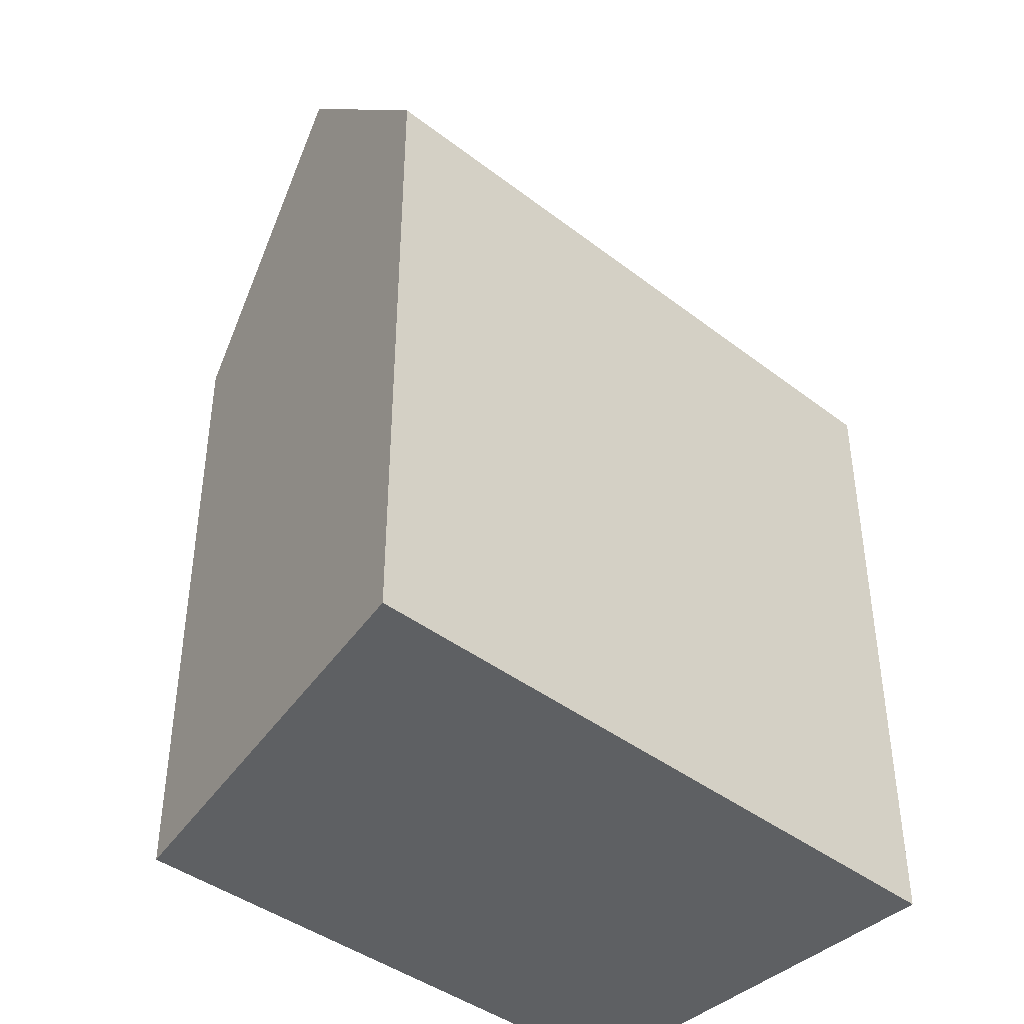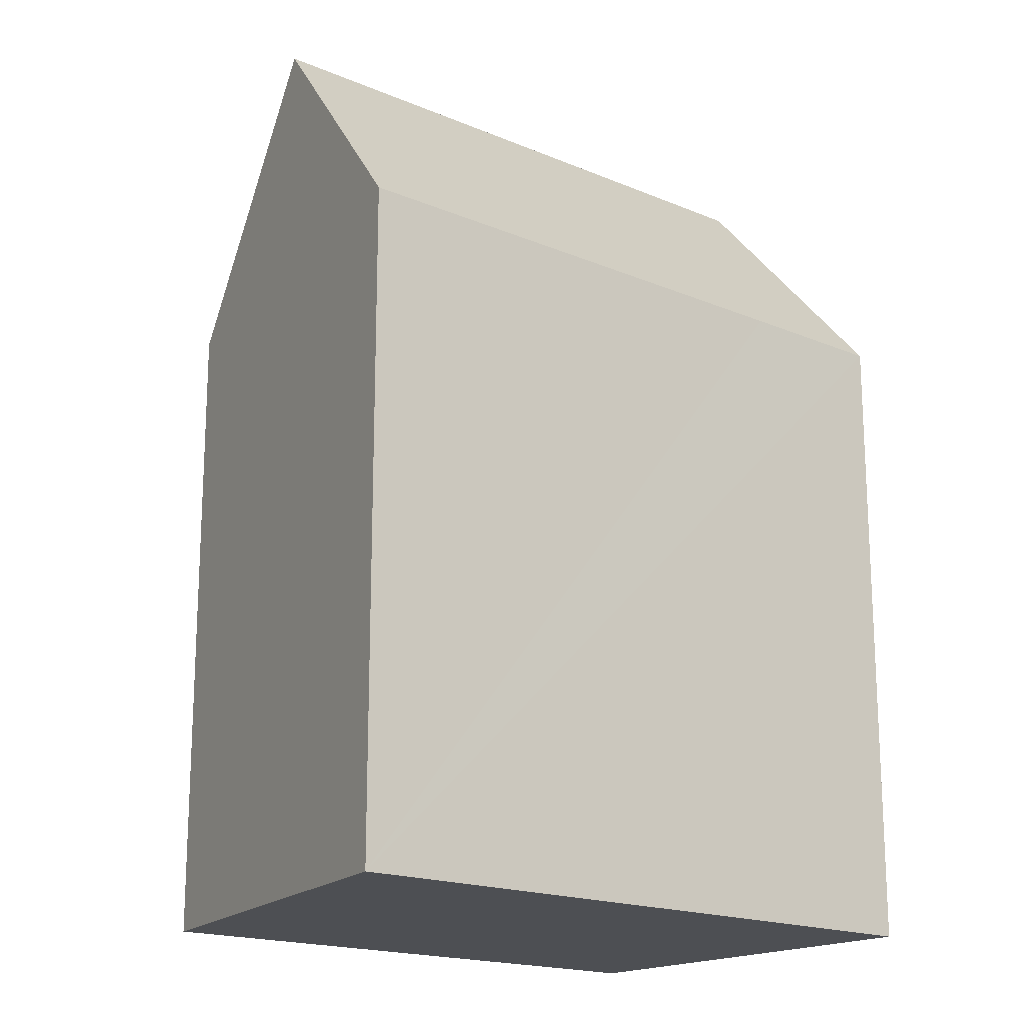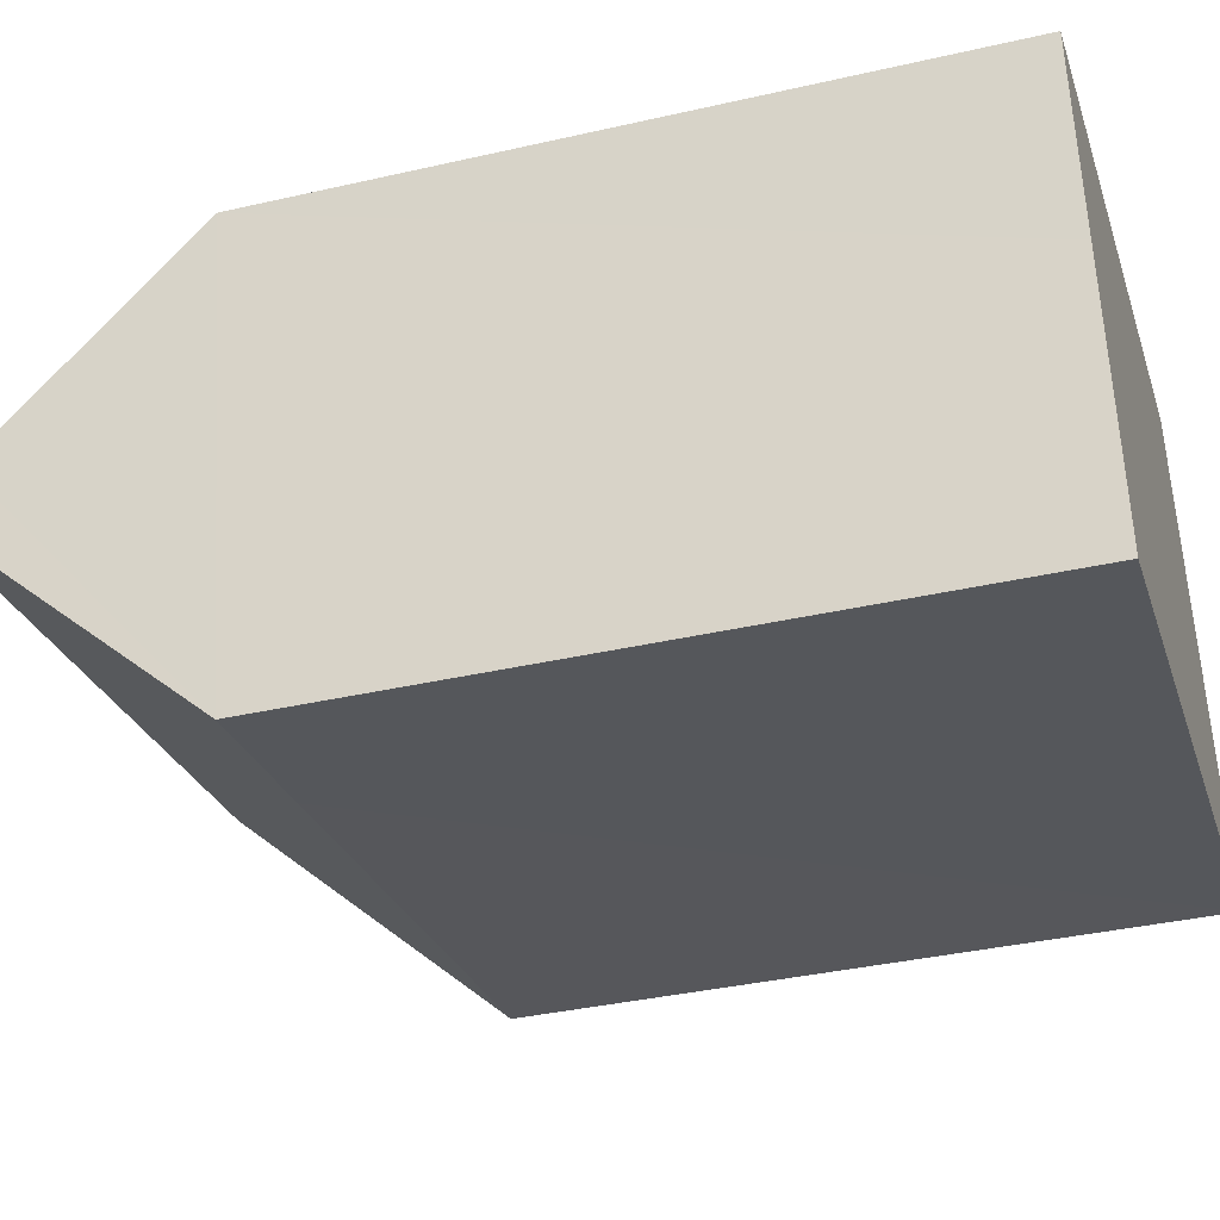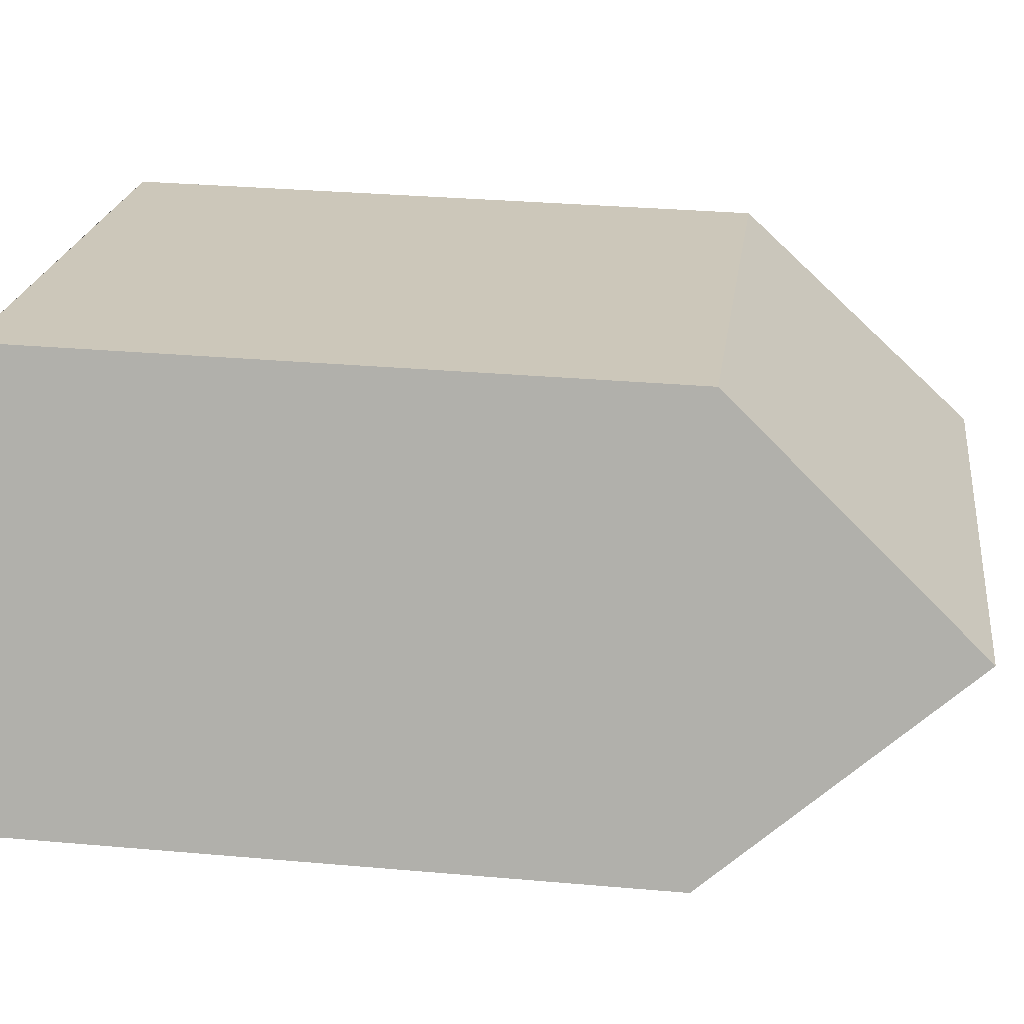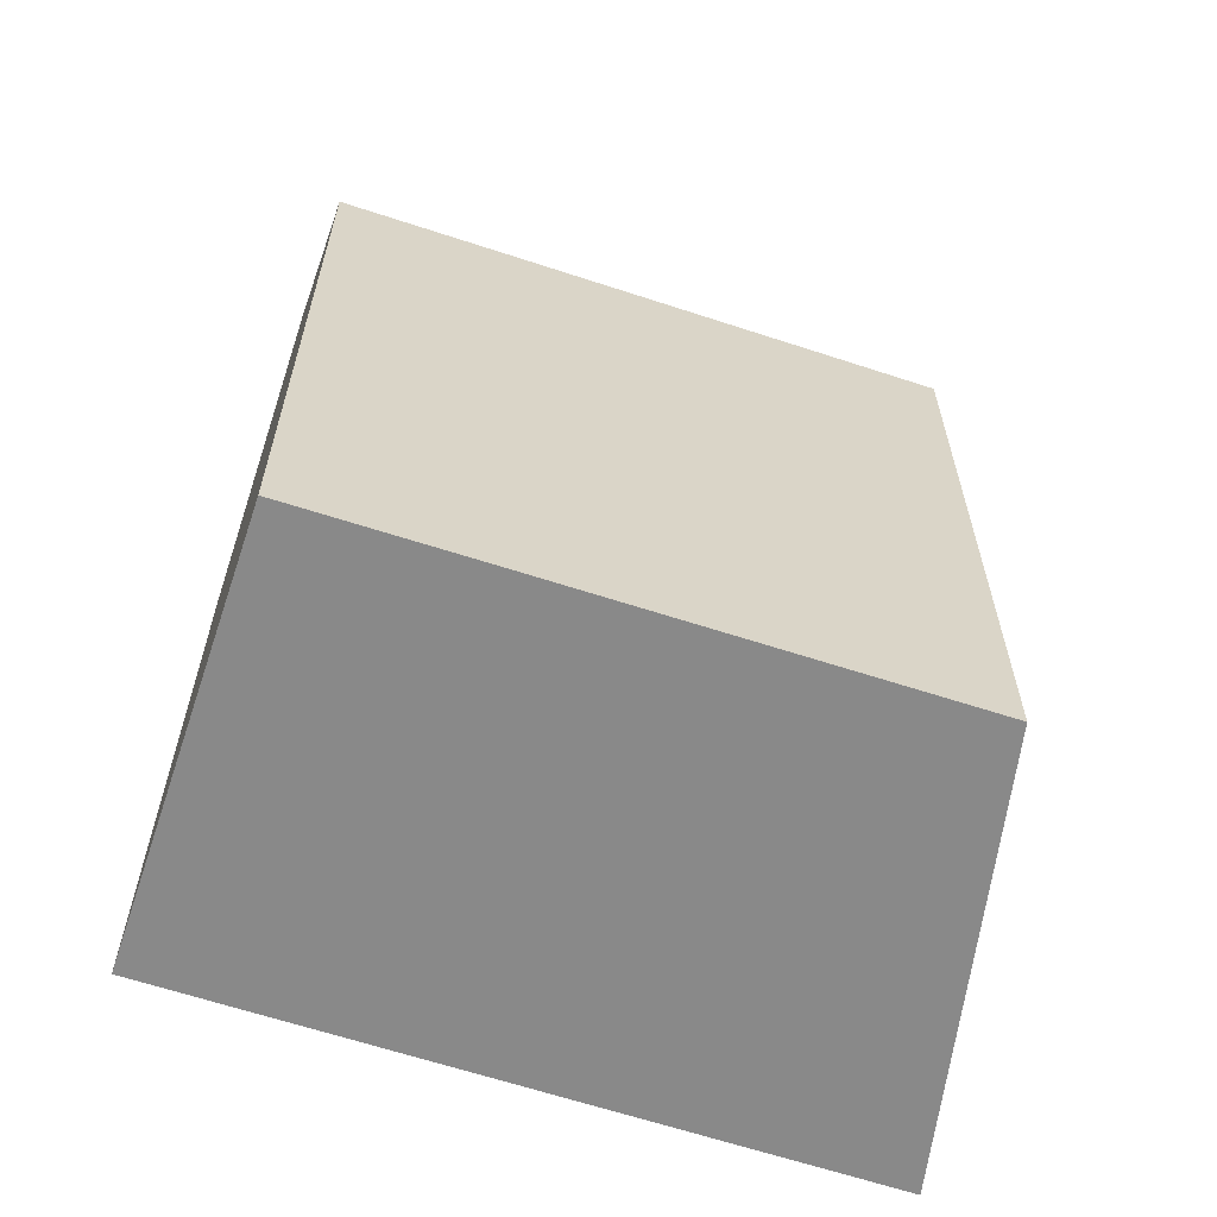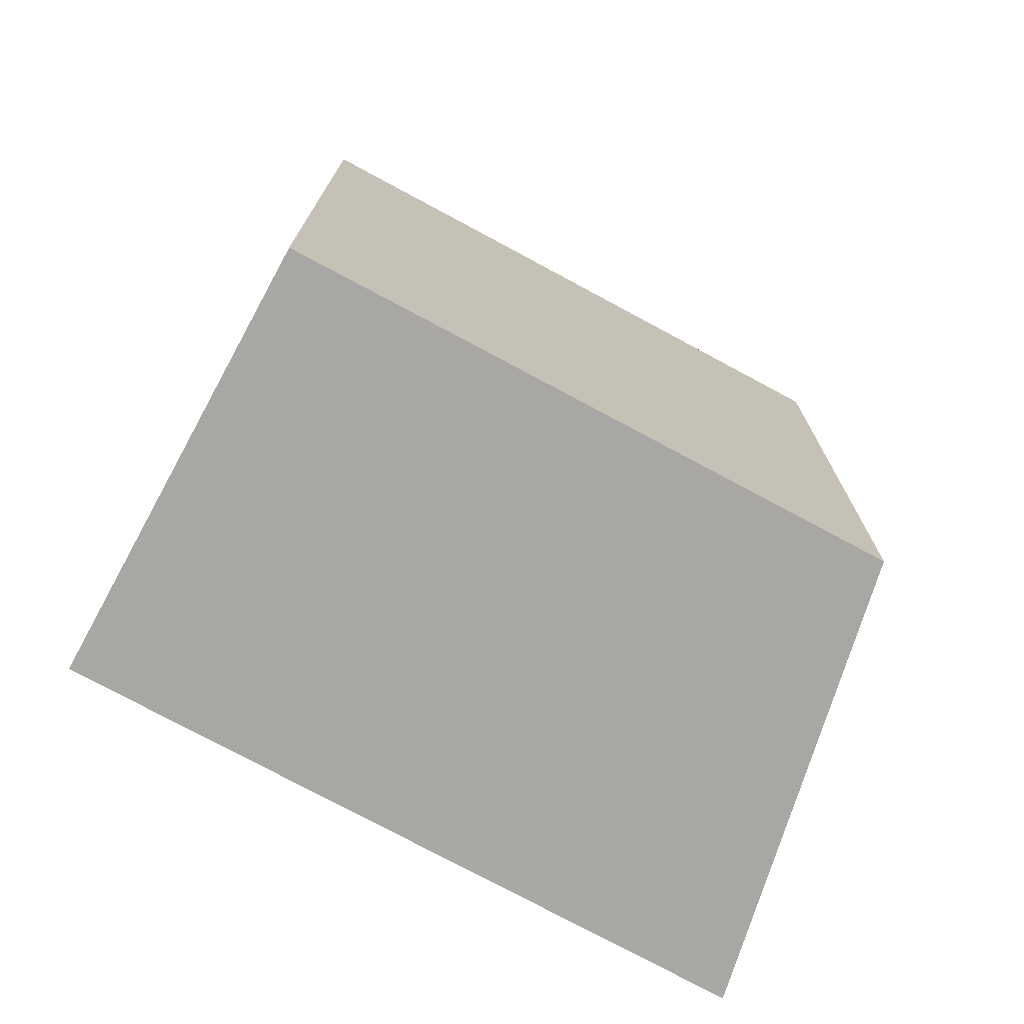
<metadata>
{"format":"obj","ext":"obj","renderer":"f3d","projection":"perspective","resolution":1024,"background":"white","views":[{"elev":-42.1,"azim":127.3,"up":"+Y"},{"elev":-17.9,"azim":130.3,"up":"+Y"},{"elev":-36.9,"azim":-73.5,"up":"+Z"},{"elev":31.6,"azim":97.1,"up":"+Z"},{"elev":-63.1,"azim":-28.7,"up":"+Y"},{"elev":-74.7,"azim":-38.7,"up":"+Y"}]}
</metadata>
<code>
v  10.32 16.2 -9.069
v  16.42 22.31 -2.517
v  18.44 16.18 -7.648
v  1.098 22.31 -5.223
v  8.686 16.2 -9.356
v  5.773 16.2 -9.867
v  3.11 16.19 -10.35
v  1.878 16.18 -10.57
v  0.933 22.31 -5.252
v  0.788 21.36 -4.433
v  0 16.26 9.958e-16
v  4.421 16.22 0.82
v  6.521 16.2 1.205
v  8.383 16.19 1.547
v  14.39 16.14 2.651
v  1.878 6.473e-16 -10.57
v  0.788 2.714e-16 -4.433
v  0 0 0
v  0.933 3.216e-16 -5.252
v  14.39 -1.623e-16 2.651
v  6.521 -7.378e-17 1.205
v  4.421 -5.021e-17 0.82
v  8.383 -9.473e-17 1.547
v  18.44 4.683e-16 -7.648
v  16.42 1.541e-16 -2.517
v  10.32 5.553e-16 -9.069
v  8.686 5.729e-16 -9.356
v  5.773 6.042e-16 -9.867
v  3.11 6.337e-16 -10.35
g defaultobject
f 1 2 3
f 2 1 4
f 4 1 5
f 4 5 6
f 4 6 7
f 4 7 8
f 4 8 9
f 10 4 9
f 4 10 2
f 2 10 11
f 2 11 12
f 2 12 13
f 2 13 14
f 2 14 15
f 8 10 9
f 10 8 11
f 11 8 16
f 11 16 17
f 11 17 18
f 17 16 19
f 18 12 11
f 12 18 13
f 13 18 14
f 14 18 15
f 15 18 20
f 20 18 21
f 21 18 22
f 20 21 23
f 15 3 2
f 3 15 20
f 3 20 24
f 24 20 25
f 24 1 3
f 1 24 5
f 5 24 6
f 6 24 7
f 7 24 8
f 8 24 16
f 16 24 26
f 16 26 27
f 16 27 28
f 16 28 29
f 25 26 24
f 26 25 20
f 26 20 23
f 26 23 27
f 27 23 28
f 28 23 21
f 28 21 29
f 29 21 22
f 29 22 16
f 16 22 17
f 17 22 18
f 16 17 19

</code>
